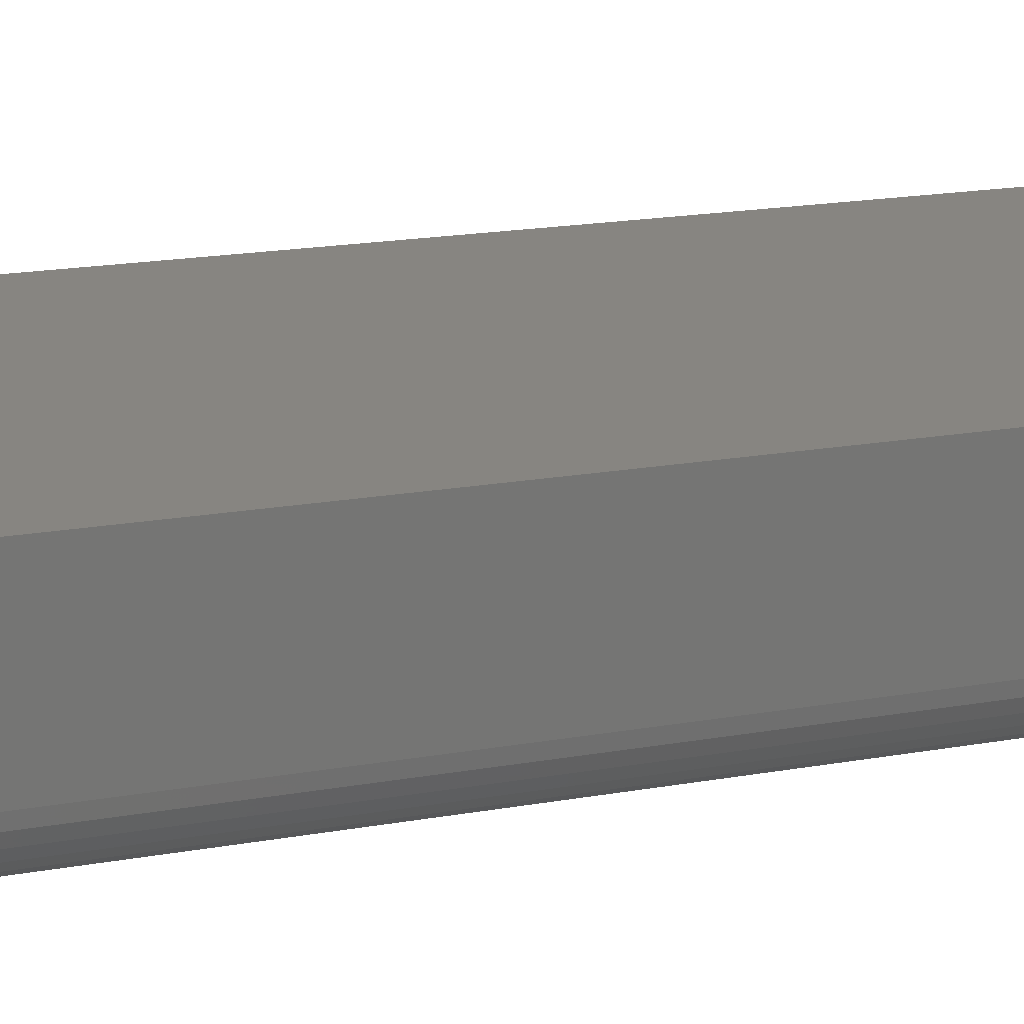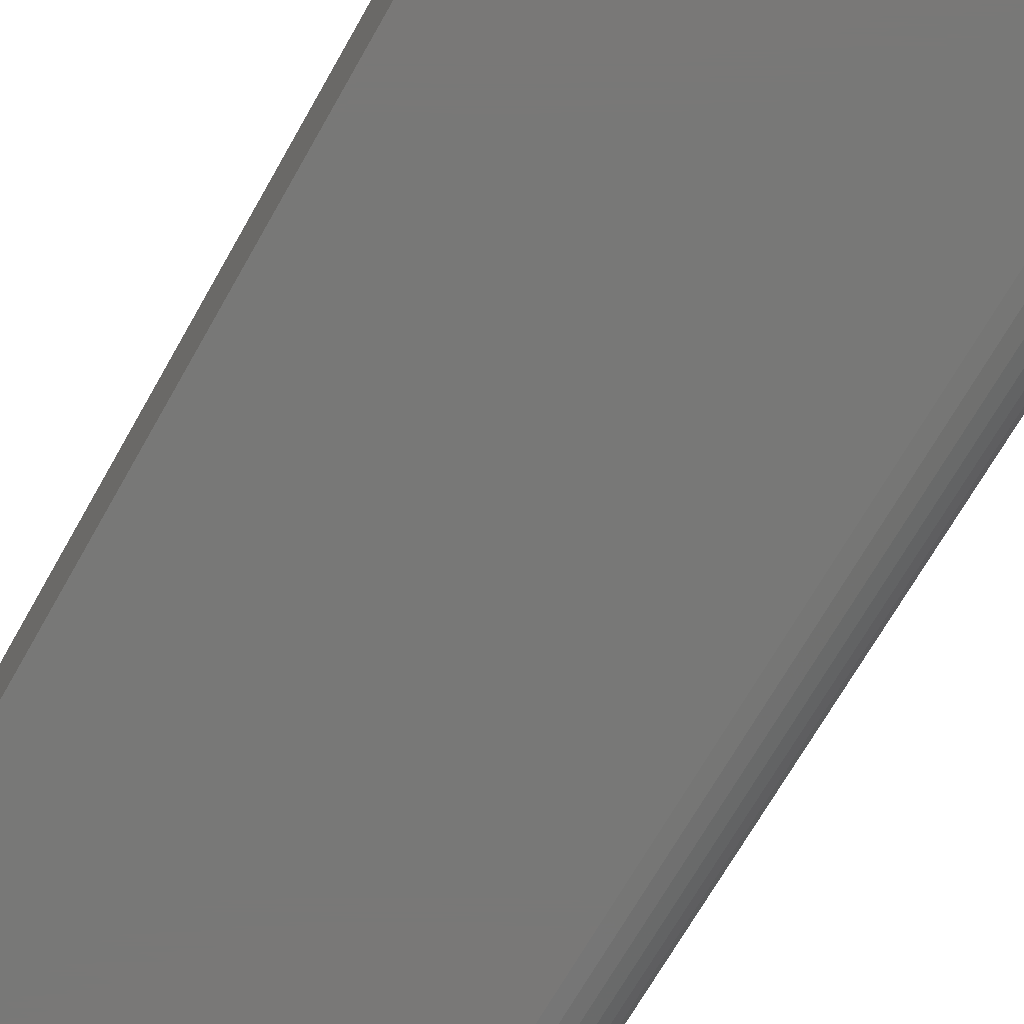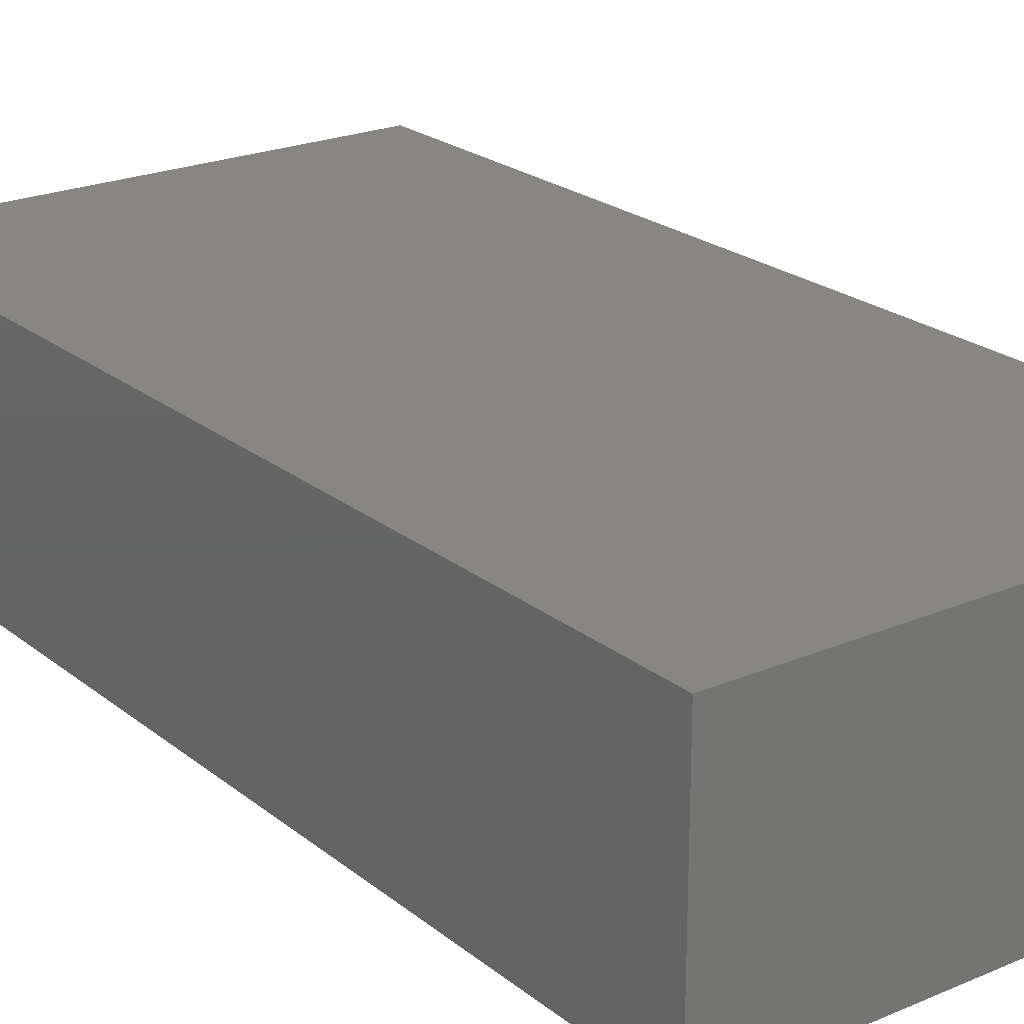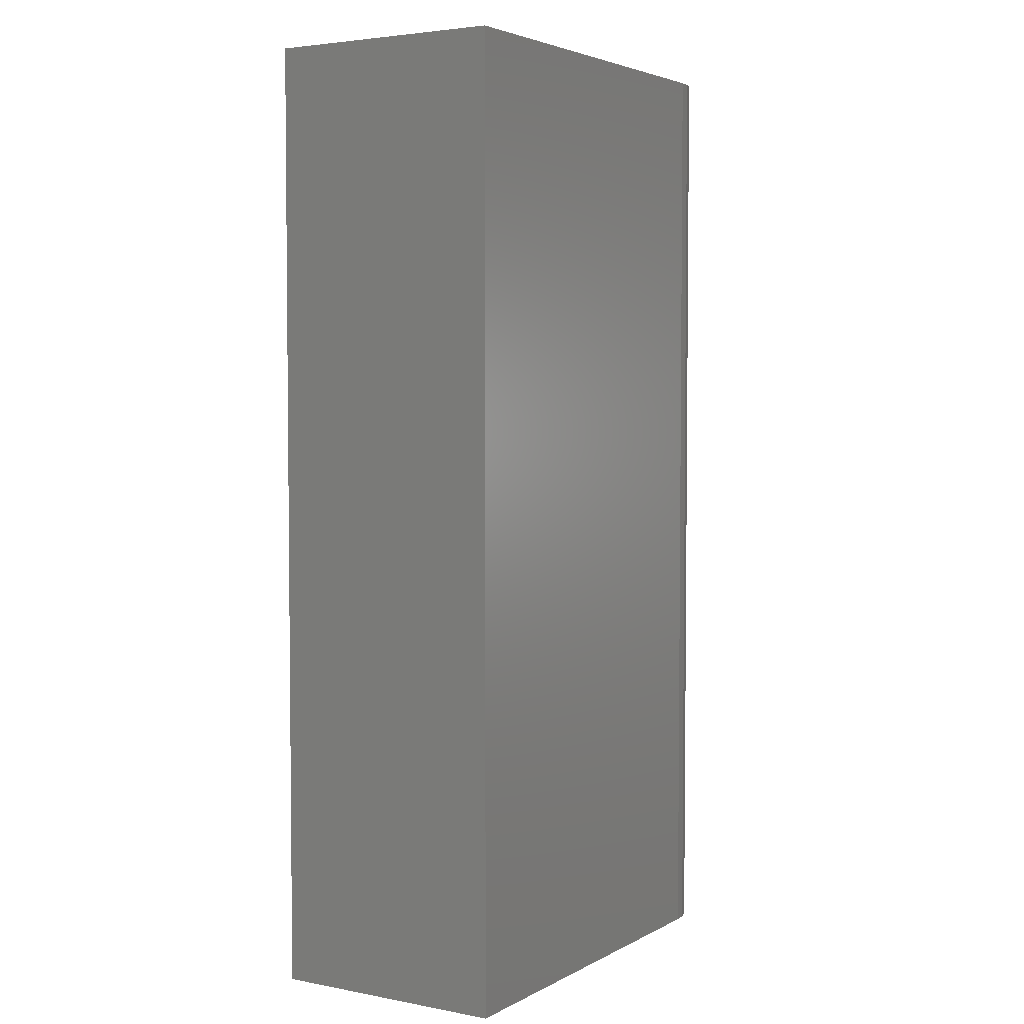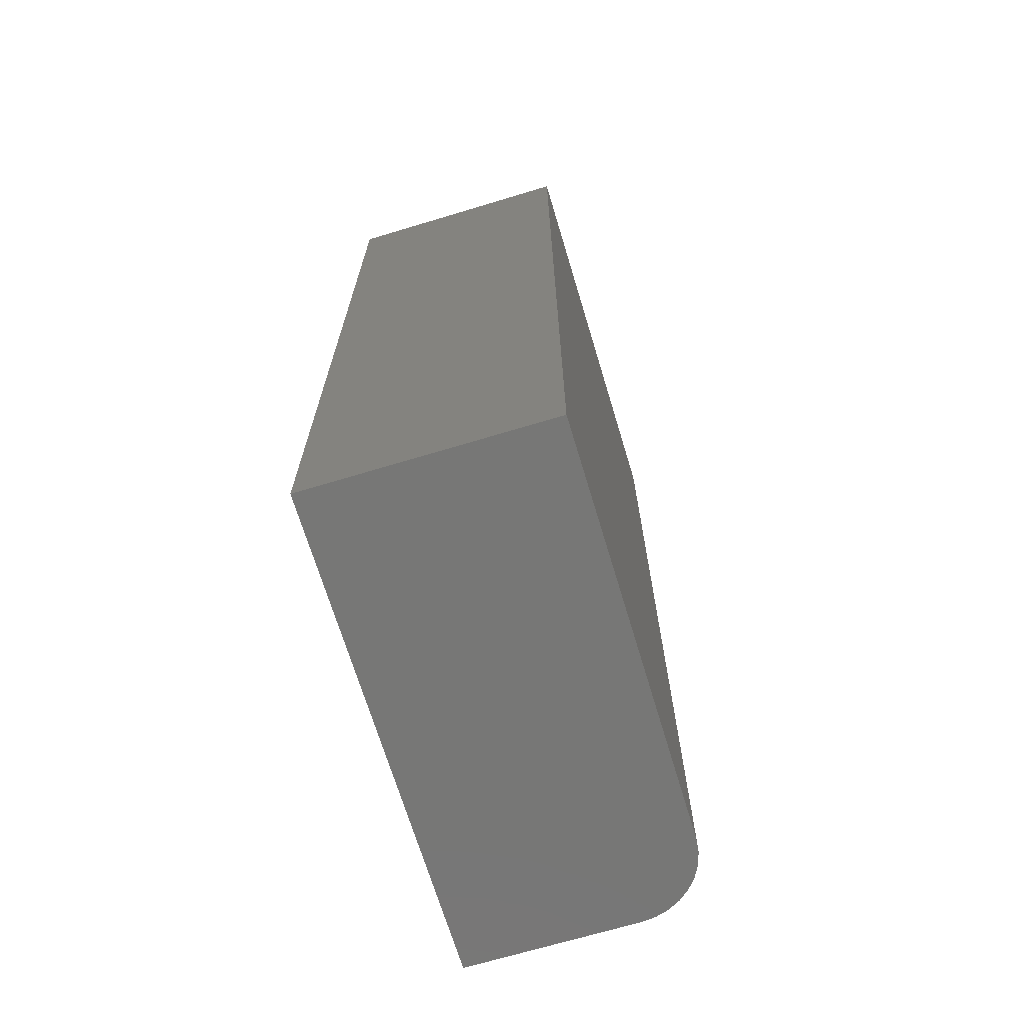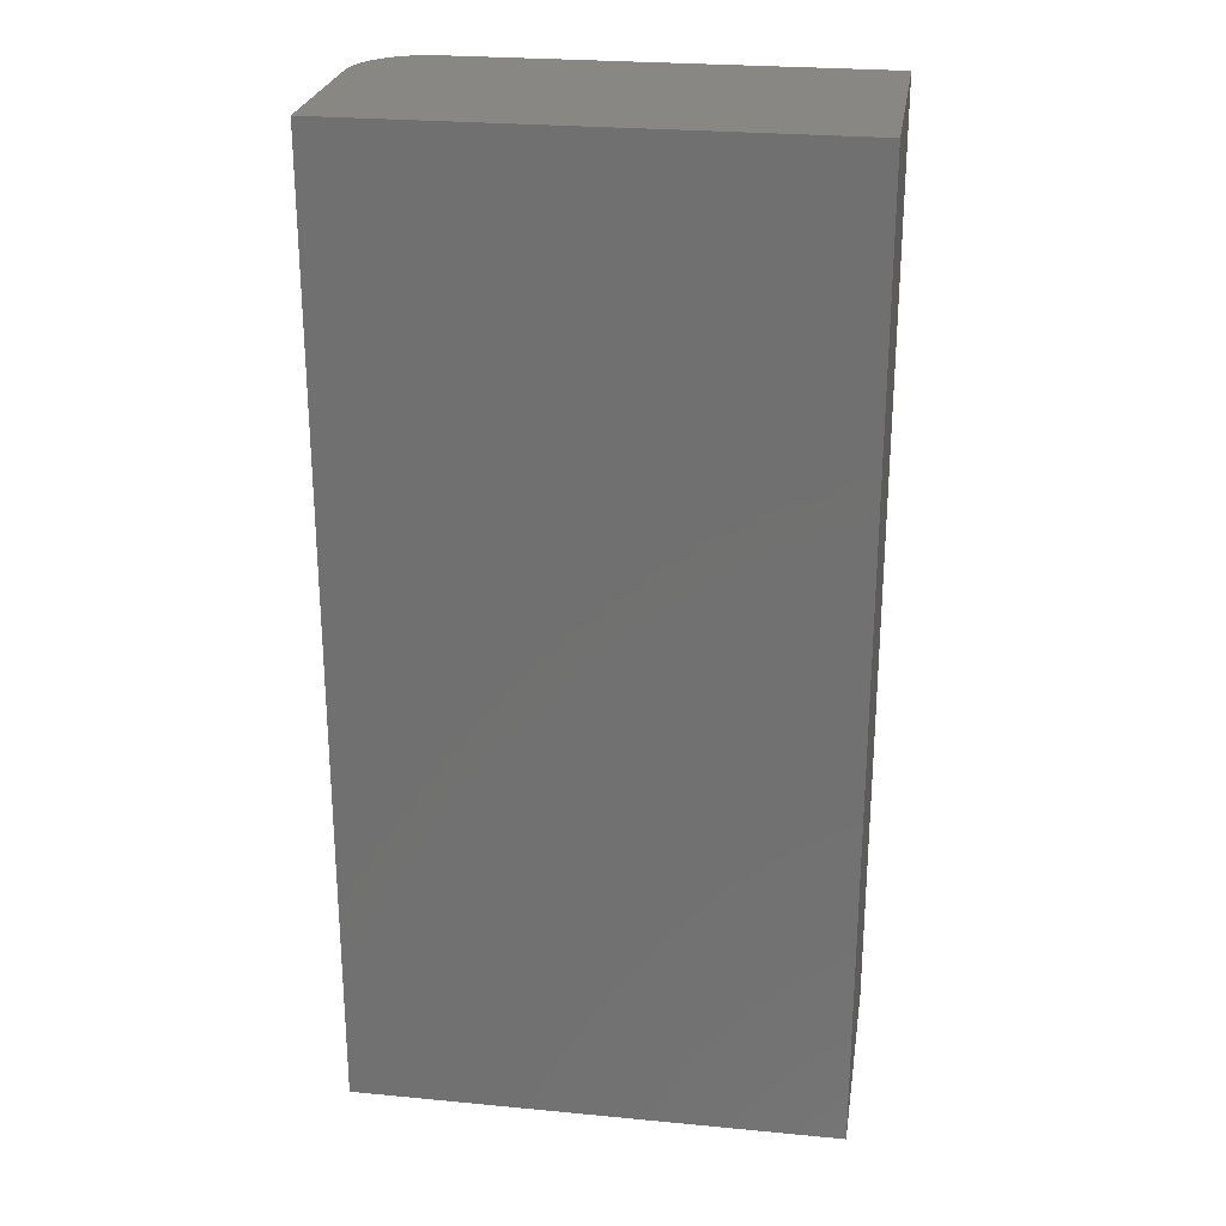
<metadata>
{"format":"stl","ext":"stl","renderer":"f3d","projection":"perspective","resolution":1024,"background":"white","views":[{"elev":21.8,"azim":-106.5,"up":"+Z"},{"elev":-71.0,"azim":150.2,"up":"+Z"},{"elev":22.4,"azim":143.5,"up":"+Z"},{"elev":3.8,"azim":121.8,"up":"+Y"},{"elev":-69.3,"azim":106.8,"up":"+Y"},{"elev":25.5,"azim":8.7,"up":"+Y"}]}
</metadata>
<code>
# stl→obj: 24 verts, 44 faces
v 0.05469 0 0
v 0.05469 0.75 0
v 0.3789 0 0
v 0.3789 0.75 0
v 0 0.75 0.1875
v 0 0.75 0.05469
v 0 0 0.1875
v 0 0 0.05469
v 0.004163 0.75 0.03376
v 0.001051 0.75 0.04402
v 0.3789 0.75 0.1875
v 0.04402 0.75 0.001051
v 0.03376 0.75 0.004163
v 0.0243 0.75 0.009217
v 0.01602 0.75 0.01602
v 0.009217 0.75 0.0243
v 0.001051 0 0.04402
v 0.3789 0 0.1875
v 0.004163 0 0.03376
v 0.009217 0 0.0243
v 0.01602 0 0.01602
v 0.0243 0 0.009217
v 0.03376 0 0.004163
v 0.04402 0 0.001051
f 1 2 3
f 3 2 4
f 5 6 7
f 7 6 8
f 6 9 10
f 5 11 4
f 5 4 2
f 5 2 12
f 5 12 13
f 5 13 14
f 5 14 15
f 5 15 16
f 5 16 9
f 5 9 6
f 8 17 7
f 1 3 18
f 1 18 7
f 1 7 17
f 1 17 19
f 1 19 20
f 1 20 21
f 1 21 22
f 1 22 23
f 1 23 24
f 2 1 12
f 12 1 24
f 12 24 13
f 13 24 23
f 13 23 14
f 14 23 22
f 14 22 15
f 15 22 21
f 15 21 16
f 16 21 20
f 16 20 9
f 9 20 19
f 9 19 10
f 10 19 17
f 10 17 6
f 6 17 8
f 7 18 5
f 5 18 11
f 18 3 11
f 11 3 4

</code>
